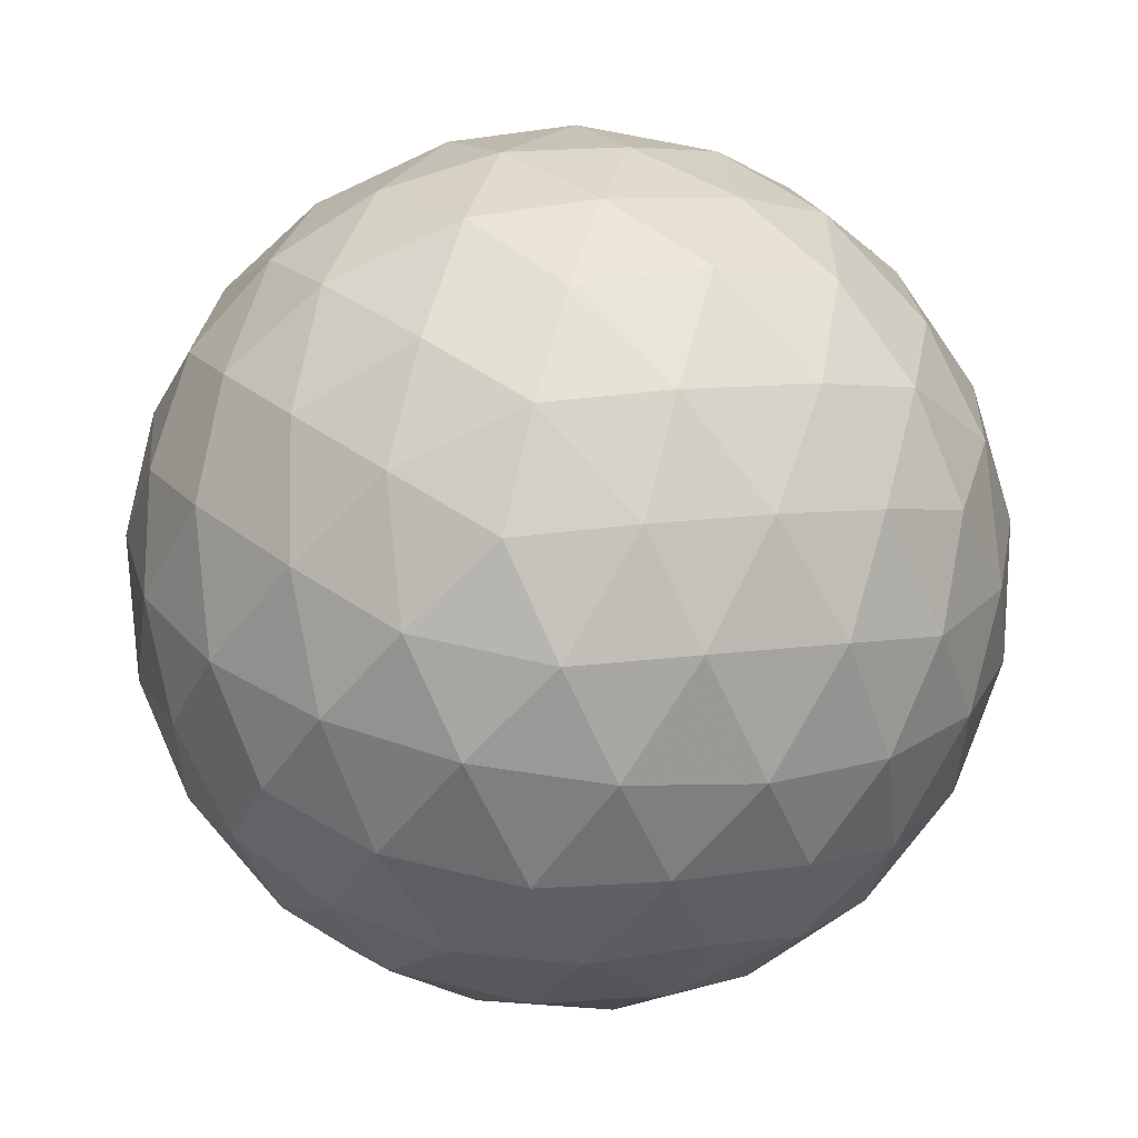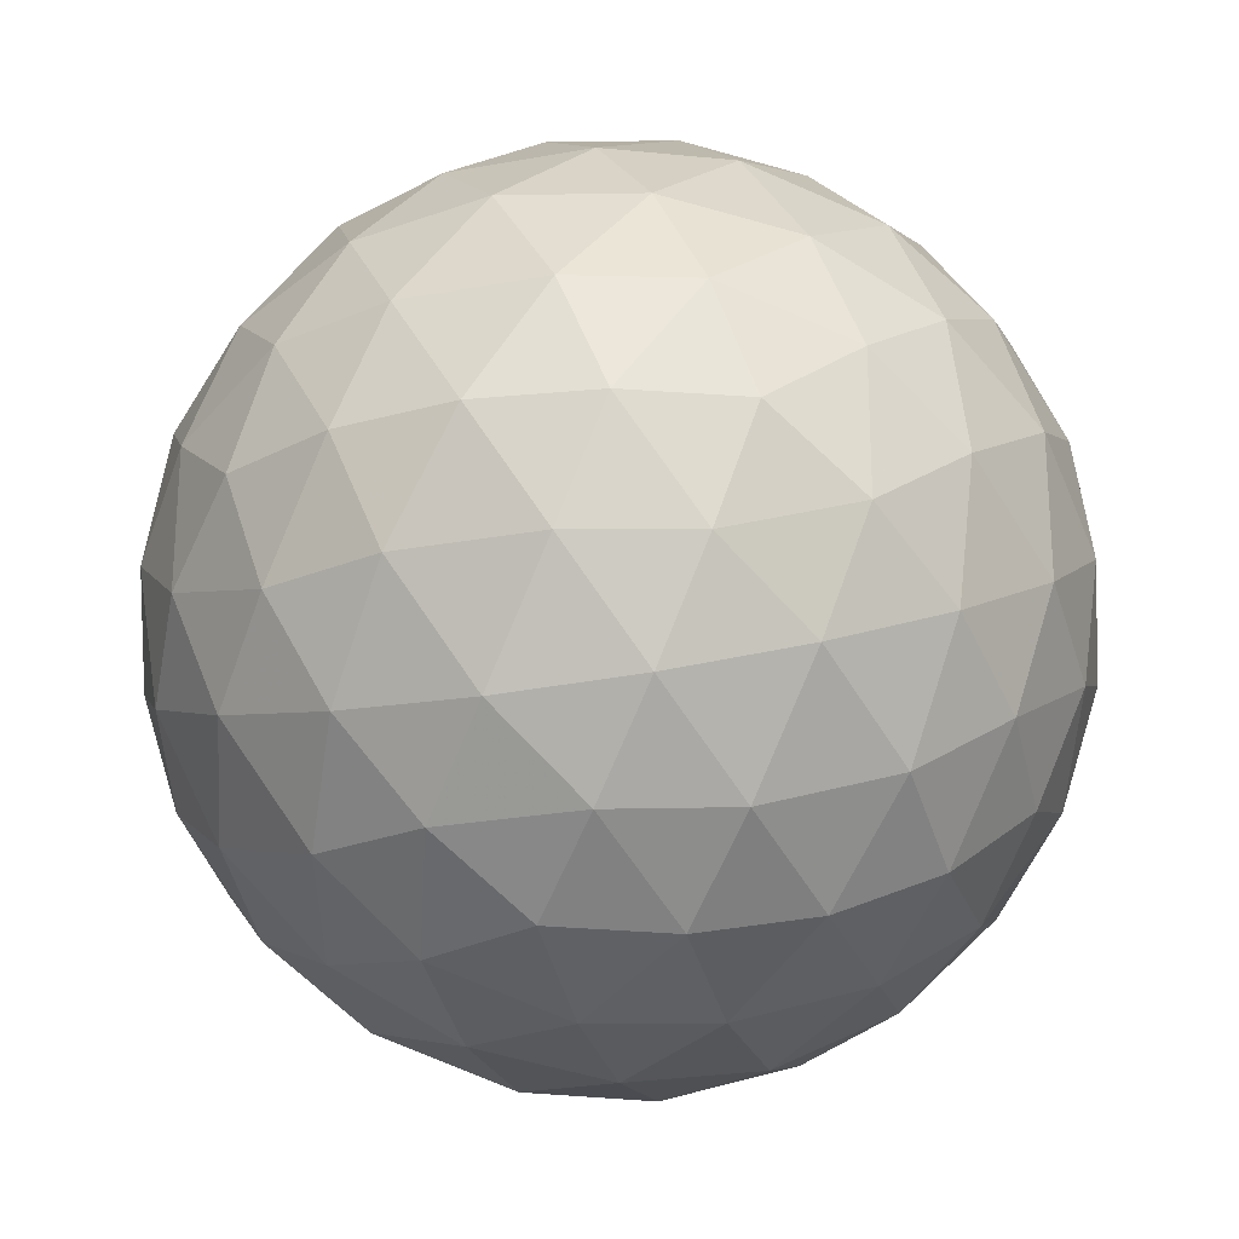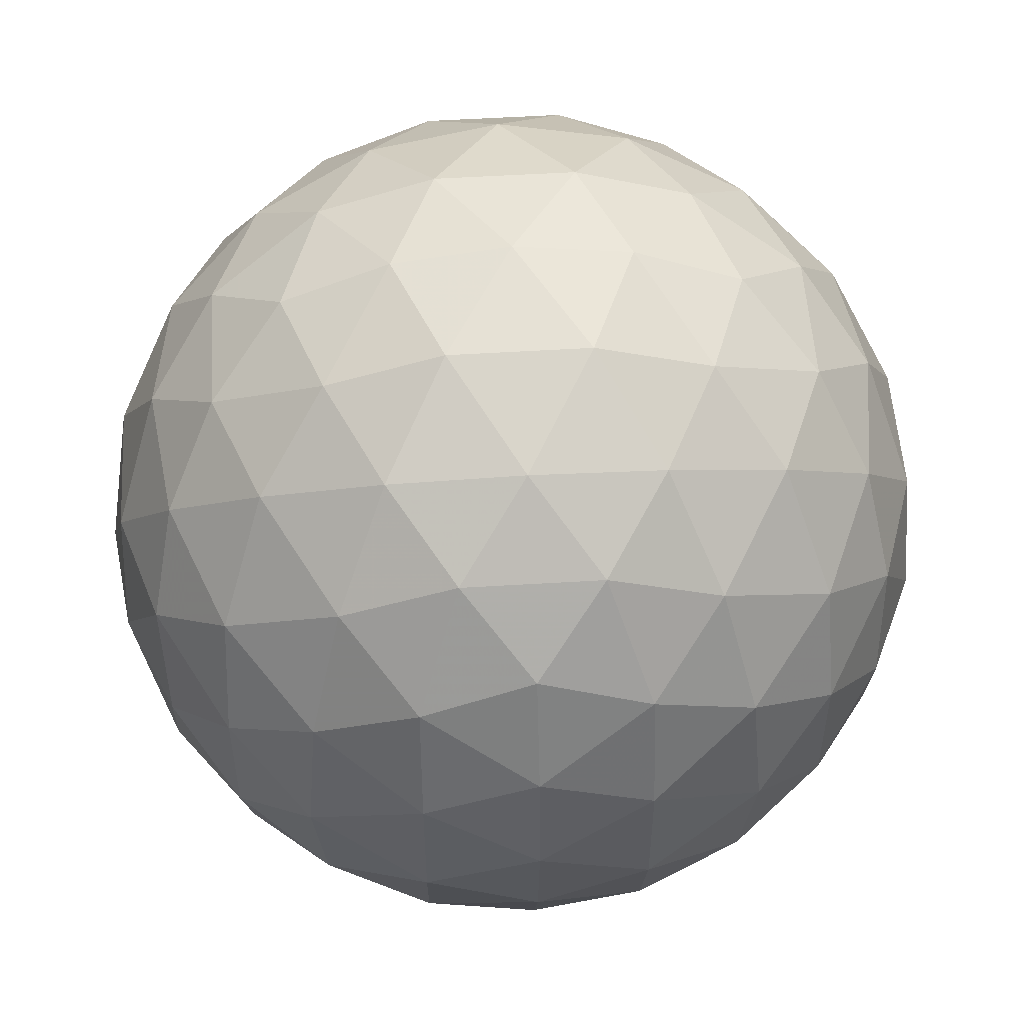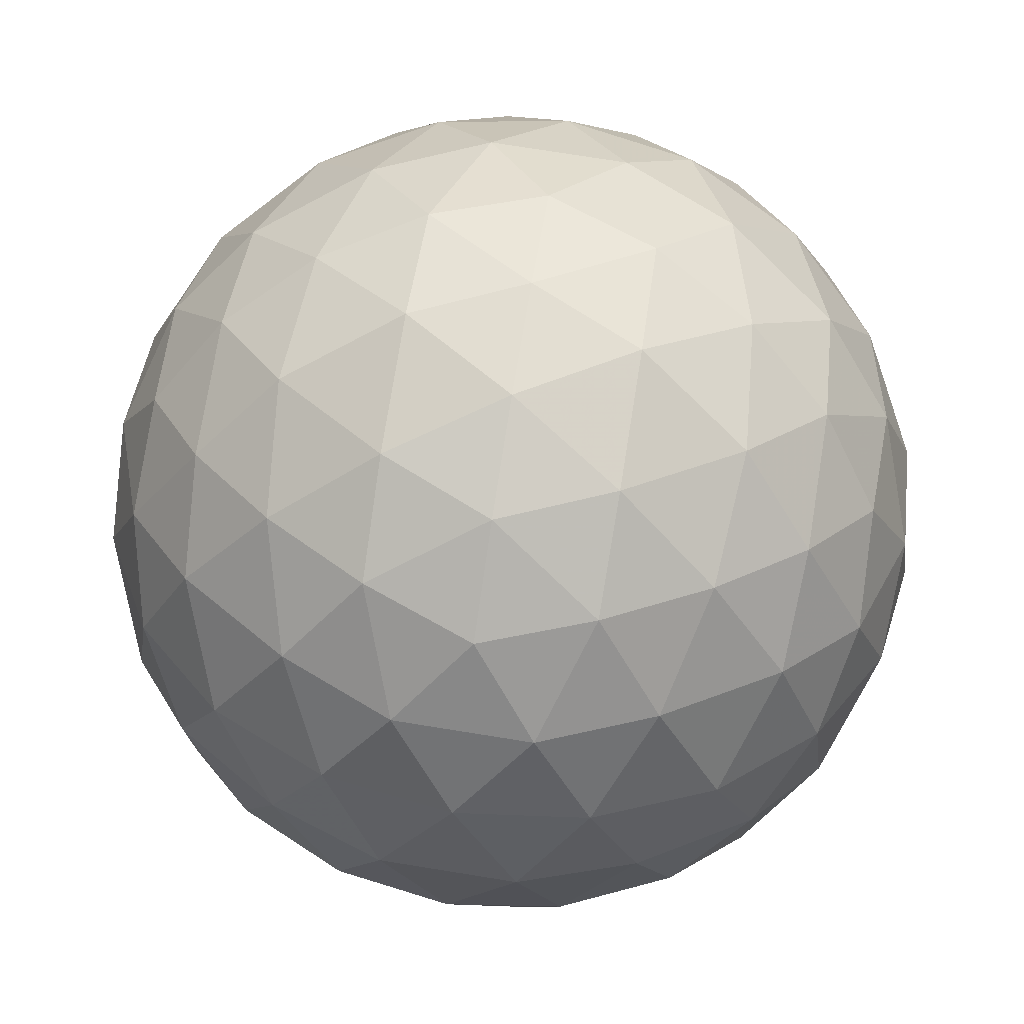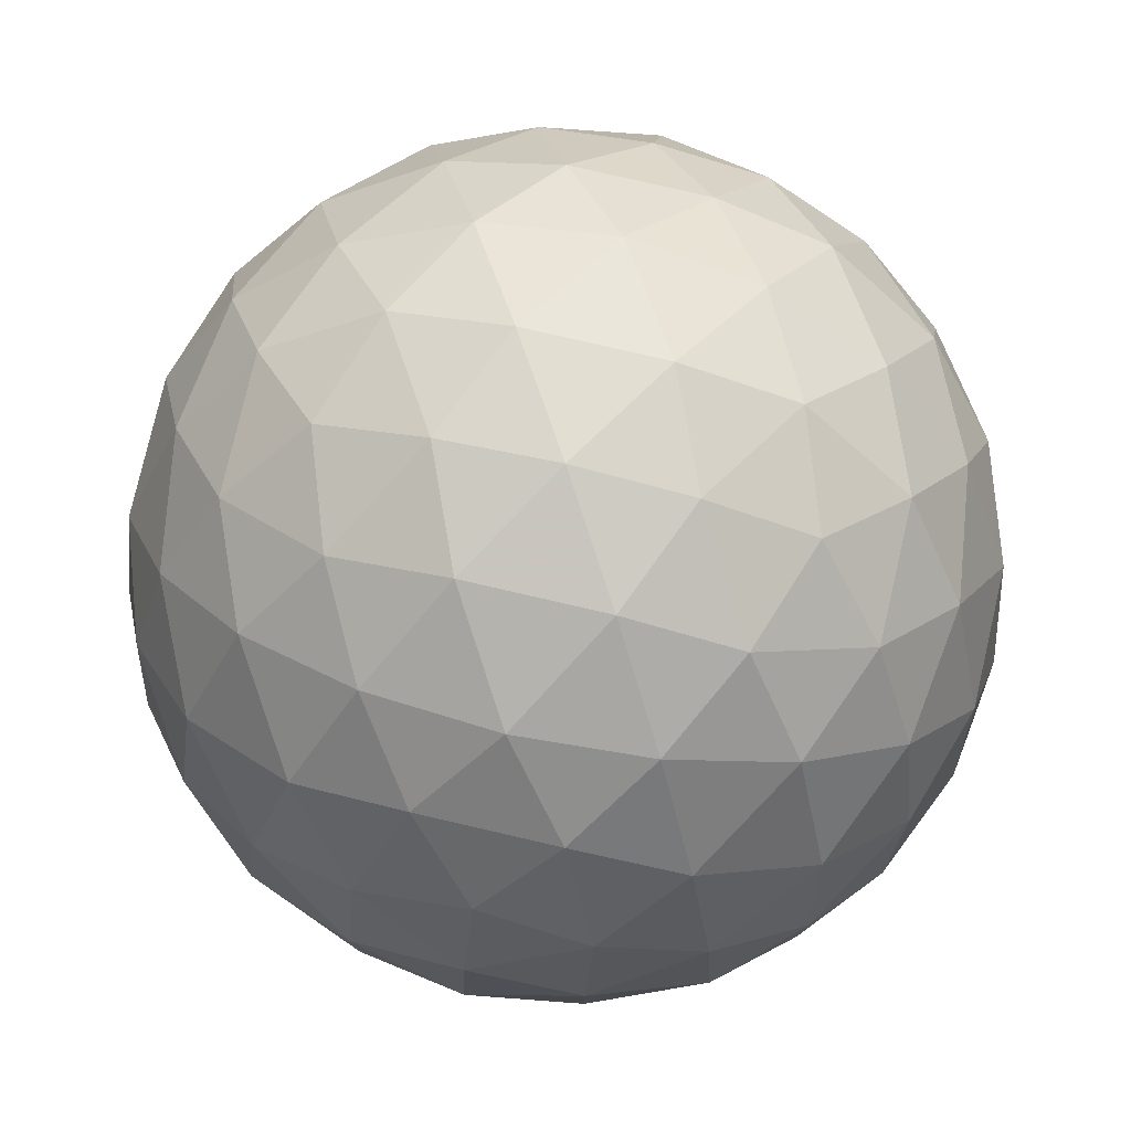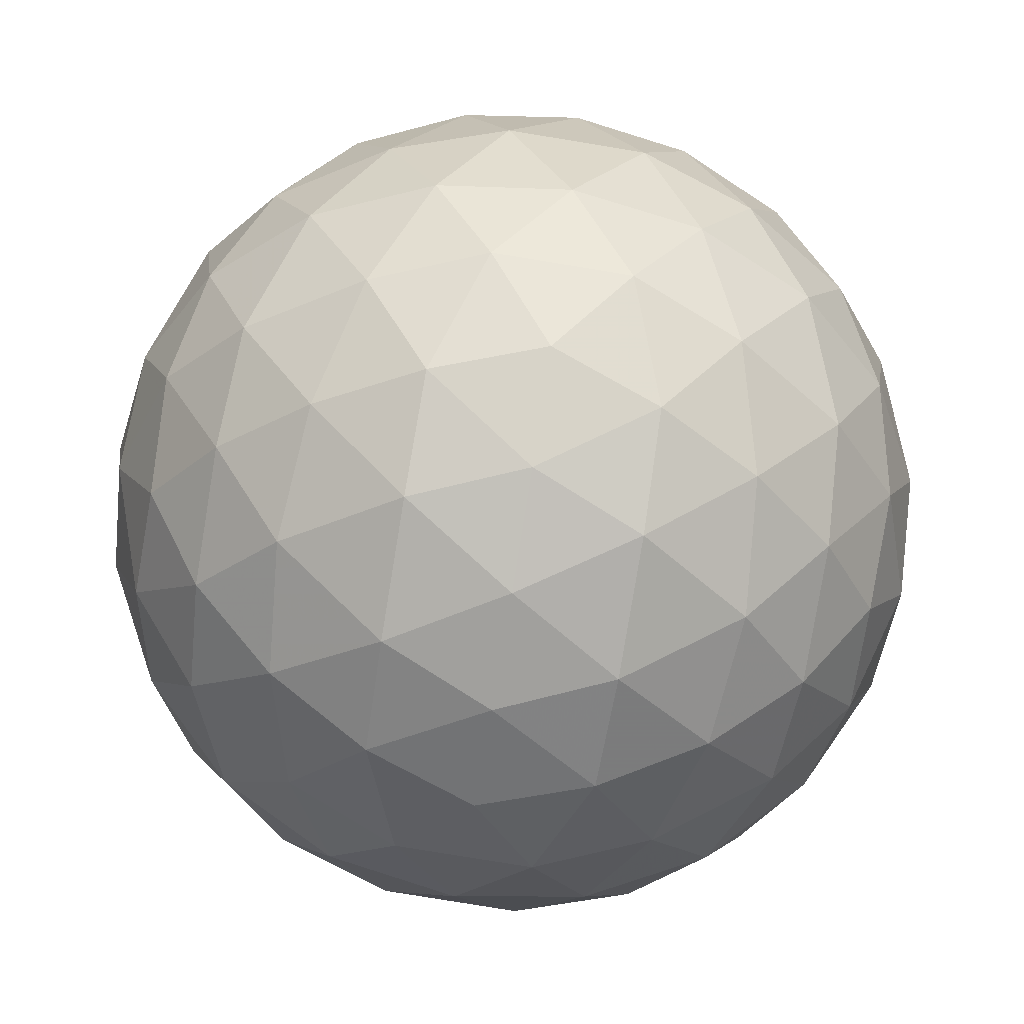
<metadata>
{"format":"obj","ext":"obj","renderer":"f3d","projection":"perspective","resolution":1024,"background":"white","views":[{"elev":55.6,"azim":14.3,"up":"+Z"},{"elev":-24.7,"azim":-163.2,"up":"+Z"},{"elev":53.8,"azim":86.3,"up":"+Z"},{"elev":75.3,"azim":-80.9,"up":"+Y"},{"elev":78.5,"azim":-77.0,"up":"+Z"},{"elev":-79.9,"azim":-99.3,"up":"+Y"}]}
</metadata>
<code>
v 24.22 156.6 232.6
v 26.85 156.6 232.6
v 24.22 152.3 232.6
v 26.85 152.3 232.6
v 25.54 153.2 234.7
v 25.54 155.8 234.7
v 25.54 153.2 230.4
v 25.54 155.8 230.4
v 27.67 154.5 231.2
v 27.67 154.5 233.9
v 23.41 154.5 231.2
v 23.41 154.5 233.9
v 25.54 157 232.6
v 25.54 152 232.6
v 24.77 152.4 233.8
v 26.31 152.4 233.8
v 24.77 156.5 233.8
v 26.31 156.5 233.8
v 25.54 154.5 235.1
v 24.77 152.4 231.3
v 26.31 152.4 231.3
v 24.77 156.5 231.3
v 26.31 156.5 231.3
v 25.54 154.5 230.1
v 27.56 155.7 231.8
v 27.56 153.2 231.8
v 26.79 153.7 230.5
v 26.79 155.2 230.5
v 27.56 155.7 233.3
v 27.56 153.2 233.3
v 26.79 153.7 234.6
v 26.79 155.2 234.6
v 28.04 154.5 232.6
v 23.52 155.7 231.8
v 23.52 153.2 231.8
v 24.29 153.7 230.5
v 24.29 155.2 230.5
v 23.52 155.7 233.3
v 23.52 153.2 233.3
v 24.29 153.7 234.6
v 24.29 155.2 234.6
v 23.04 154.5 232.6
v 24.86 156.9 232.6
v 26.22 156.9 232.6
v 24.86 152.1 232.6
v 26.22 152.1 232.6
v 24.45 152.3 233.2
v 25.14 152.7 234.3
v 25.13 152.1 233.2
v 26.62 152.3 233.2
v 25.94 152.7 234.3
v 25.95 152.1 233.2
v 25.54 152.3 233.9
v 24.45 156.6 233.2
v 25.14 156.2 234.3
v 25.13 156.8 233.2
v 26.62 156.6 233.2
v 25.94 156.2 234.3
v 25.95 156.8 233.2
v 25.54 156.6 233.9
v 25.54 153.8 235
v 25.54 155.2 235
v 24.45 152.3 231.9
v 25.14 152.7 230.8
v 25.13 152.1 231.9
v 26.62 152.3 231.9
v 25.94 152.7 230.8
v 25.95 152.1 231.9
v 25.54 152.3 231.2
v 24.45 156.6 231.9
v 25.14 156.2 230.8
v 25.13 156.8 231.9
v 26.62 156.6 231.9
v 25.94 156.2 230.8
v 25.95 156.8 231.9
v 25.54 156.6 231.2
v 25.54 153.8 230.2
v 25.54 155.2 230.2
v 27.27 156.2 232.2
v 27.7 155.1 231.5
v 27.01 156.2 231.5
v 27.27 152.7 232.2
v 27.7 153.8 231.5
v 27.01 152.8 231.5
v 26.19 153.4 230.4
v 27.29 154.1 230.8
v 26.6 153 230.8
v 26.2 154.1 230.2
v 27.26 153.4 231.1
v 26.19 155.6 230.4
v 27.29 154.9 230.8
v 26.6 155.9 230.8
v 26.2 154.9 230.2
v 27.26 155.5 231.1
v 26.85 154.5 230.4
v 27.27 156.2 233
v 27.7 155.1 233.6
v 27.01 156.2 233.6
v 27.67 155.8 232.6
v 27.27 152.7 233
v 27.7 153.8 233.6
v 27.01 152.8 233.6
v 27.67 153.2 232.6
v 26.19 153.4 234.7
v 27.29 154.1 234.3
v 26.6 153 234.3
v 26.2 154.1 234.9
v 27.26 153.4 234
v 26.19 155.6 234.7
v 27.29 154.9 234.3
v 26.6 155.9 234.3
v 26.2 154.9 234.9
v 27.26 155.5 234
v 26.85 154.5 234.7
v 27.94 154.5 231.9
v 27.94 154.5 233.2
v 27.92 155.1 232.2
v 27.92 153.8 232.2
v 27.92 155.1 233
v 27.92 153.8 233
v 23.8 156.2 232.2
v 23.38 155.1 231.5
v 24.07 156.2 231.5
v 23.8 152.7 232.2
v 23.38 153.8 231.5
v 24.07 152.8 231.5
v 24.89 153.4 230.4
v 23.78 154.1 230.8
v 24.48 153 230.8
v 24.88 154.1 230.2
v 23.82 153.4 231.1
v 24.89 155.6 230.4
v 23.78 154.9 230.8
v 24.48 155.9 230.8
v 24.88 154.9 230.2
v 23.82 155.5 231.1
v 24.22 154.5 230.4
v 23.8 156.2 233
v 23.38 155.1 233.6
v 24.07 156.2 233.6
v 23.41 155.8 232.6
v 23.8 152.7 233
v 23.38 153.8 233.6
v 24.07 152.8 233.6
v 23.41 153.2 232.6
v 24.89 153.4 234.7
v 23.78 154.1 234.3
v 24.48 153 234.3
v 24.88 154.1 234.9
v 23.82 153.4 234
v 24.89 155.6 234.7
v 23.78 154.9 234.3
v 24.48 155.9 234.3
v 24.88 154.9 234.9
v 23.82 155.5 234
v 24.22 154.5 234.7
v 23.13 154.5 231.9
v 23.13 154.5 233.2
v 23.16 155.1 232.2
v 23.16 153.8 232.2
v 23.16 155.1 233
v 23.16 153.8 233
f 1 138 54
f 138 38 140
f 54 140 17
f 138 140 54
f 38 139 155
f 139 12 152
f 155 152 41
f 139 152 155
f 17 153 55
f 153 41 151
f 55 151 6
f 153 151 55
f 38 155 140
f 155 41 153
f 140 153 17
f 155 153 140
f 1 54 43
f 54 17 56
f 43 56 13
f 54 56 43
f 17 55 60
f 55 6 58
f 60 58 18
f 55 58 60
f 13 59 44
f 59 18 57
f 44 57 2
f 59 57 44
f 17 60 56
f 60 18 59
f 56 59 13
f 60 59 56
f 1 43 70
f 43 13 72
f 70 72 22
f 43 72 70
f 13 44 75
f 44 2 73
f 75 73 23
f 44 73 75
f 22 76 71
f 76 23 74
f 71 74 8
f 76 74 71
f 13 75 72
f 75 23 76
f 72 76 22
f 75 76 72
f 1 70 121
f 70 22 123
f 121 123 34
f 70 123 121
f 22 71 134
f 71 8 132
f 134 132 37
f 71 132 134
f 34 136 122
f 136 37 133
f 122 133 11
f 136 133 122
f 22 134 123
f 134 37 136
f 123 136 34
f 134 136 123
f 1 121 138
f 121 34 141
f 138 141 38
f 121 141 138
f 34 122 159
f 122 11 157
f 159 157 42
f 122 157 159
f 38 161 139
f 161 42 158
f 139 158 12
f 161 158 139
f 34 159 141
f 159 42 161
f 141 161 38
f 159 161 141
f 2 57 96
f 57 18 98
f 96 98 29
f 57 98 96
f 18 58 111
f 58 6 109
f 111 109 32
f 58 109 111
f 29 113 97
f 113 32 110
f 97 110 10
f 113 110 97
f 18 111 98
f 111 32 113
f 98 113 29
f 111 113 98
f 6 151 62
f 151 41 154
f 62 154 19
f 151 154 62
f 41 152 156
f 152 12 147
f 156 147 40
f 152 147 156
f 19 149 61
f 149 40 146
f 61 146 5
f 149 146 61
f 41 156 154
f 156 40 149
f 154 149 19
f 156 149 154
f 12 158 143
f 158 42 162
f 143 162 39
f 158 162 143
f 42 157 160
f 157 11 125
f 160 125 35
f 157 125 160
f 39 145 142
f 145 35 124
f 142 124 3
f 145 124 142
f 42 160 162
f 160 35 145
f 162 145 39
f 160 145 162
f 11 133 128
f 133 37 137
f 128 137 36
f 133 137 128
f 37 132 135
f 132 8 78
f 135 78 24
f 132 78 135
f 36 130 127
f 130 24 77
f 127 77 7
f 130 77 127
f 37 135 137
f 135 24 130
f 137 130 36
f 135 130 137
f 8 74 90
f 74 23 92
f 90 92 28
f 74 92 90
f 23 73 81
f 73 2 79
f 81 79 25
f 73 79 81
f 28 94 91
f 94 25 80
f 91 80 9
f 94 80 91
f 23 81 92
f 81 25 94
f 92 94 28
f 81 94 92
f 4 100 50
f 100 30 102
f 50 102 16
f 100 102 50
f 30 101 108
f 101 10 105
f 108 105 31
f 101 105 108
f 16 106 51
f 106 31 104
f 51 104 5
f 106 104 51
f 30 108 102
f 108 31 106
f 102 106 16
f 108 106 102
f 4 50 46
f 50 16 52
f 46 52 14
f 50 52 46
f 16 51 53
f 51 5 48
f 53 48 15
f 51 48 53
f 14 49 45
f 49 15 47
f 45 47 3
f 49 47 45
f 16 53 52
f 53 15 49
f 52 49 14
f 53 49 52
f 4 46 66
f 46 14 68
f 66 68 21
f 46 68 66
f 14 45 65
f 45 3 63
f 65 63 20
f 45 63 65
f 21 69 67
f 69 20 64
f 67 64 7
f 69 64 67
f 14 65 68
f 65 20 69
f 68 69 21
f 65 69 68
f 4 66 82
f 66 21 84
f 82 84 26
f 66 84 82
f 21 67 87
f 67 7 85
f 87 85 27
f 67 85 87
f 26 89 83
f 89 27 86
f 83 86 9
f 89 86 83
f 21 87 84
f 87 27 89
f 84 89 26
f 87 89 84
f 4 82 100
f 82 26 103
f 100 103 30
f 82 103 100
f 26 83 118
f 83 9 115
f 118 115 33
f 83 115 118
f 30 120 101
f 120 33 116
f 101 116 10
f 120 116 101
f 26 118 103
f 118 33 120
f 103 120 30
f 118 120 103
f 5 104 61
f 104 31 107
f 61 107 19
f 104 107 61
f 31 105 114
f 105 10 110
f 114 110 32
f 105 110 114
f 19 112 62
f 112 32 109
f 62 109 6
f 112 109 62
f 31 114 107
f 114 32 112
f 107 112 19
f 114 112 107
f 3 47 142
f 47 15 144
f 142 144 39
f 47 144 142
f 15 48 148
f 48 5 146
f 148 146 40
f 48 146 148
f 39 150 143
f 150 40 147
f 143 147 12
f 150 147 143
f 15 148 144
f 148 40 150
f 144 150 39
f 148 150 144
f 7 64 127
f 64 20 129
f 127 129 36
f 64 129 127
f 20 63 126
f 63 3 124
f 126 124 35
f 63 124 126
f 36 131 128
f 131 35 125
f 128 125 11
f 131 125 128
f 20 126 129
f 126 35 131
f 129 131 36
f 126 131 129
f 9 86 91
f 86 27 95
f 91 95 28
f 86 95 91
f 27 85 88
f 85 7 77
f 88 77 24
f 85 77 88
f 28 93 90
f 93 24 78
f 90 78 8
f 93 78 90
f 27 88 95
f 88 24 93
f 95 93 28
f 88 93 95
f 10 116 97
f 116 33 119
f 97 119 29
f 116 119 97
f 33 115 117
f 115 9 80
f 117 80 25
f 115 80 117
f 29 99 96
f 99 25 79
f 96 79 2
f 99 79 96
f 33 117 119
f 117 25 99
f 119 99 29
f 117 99 119

</code>
